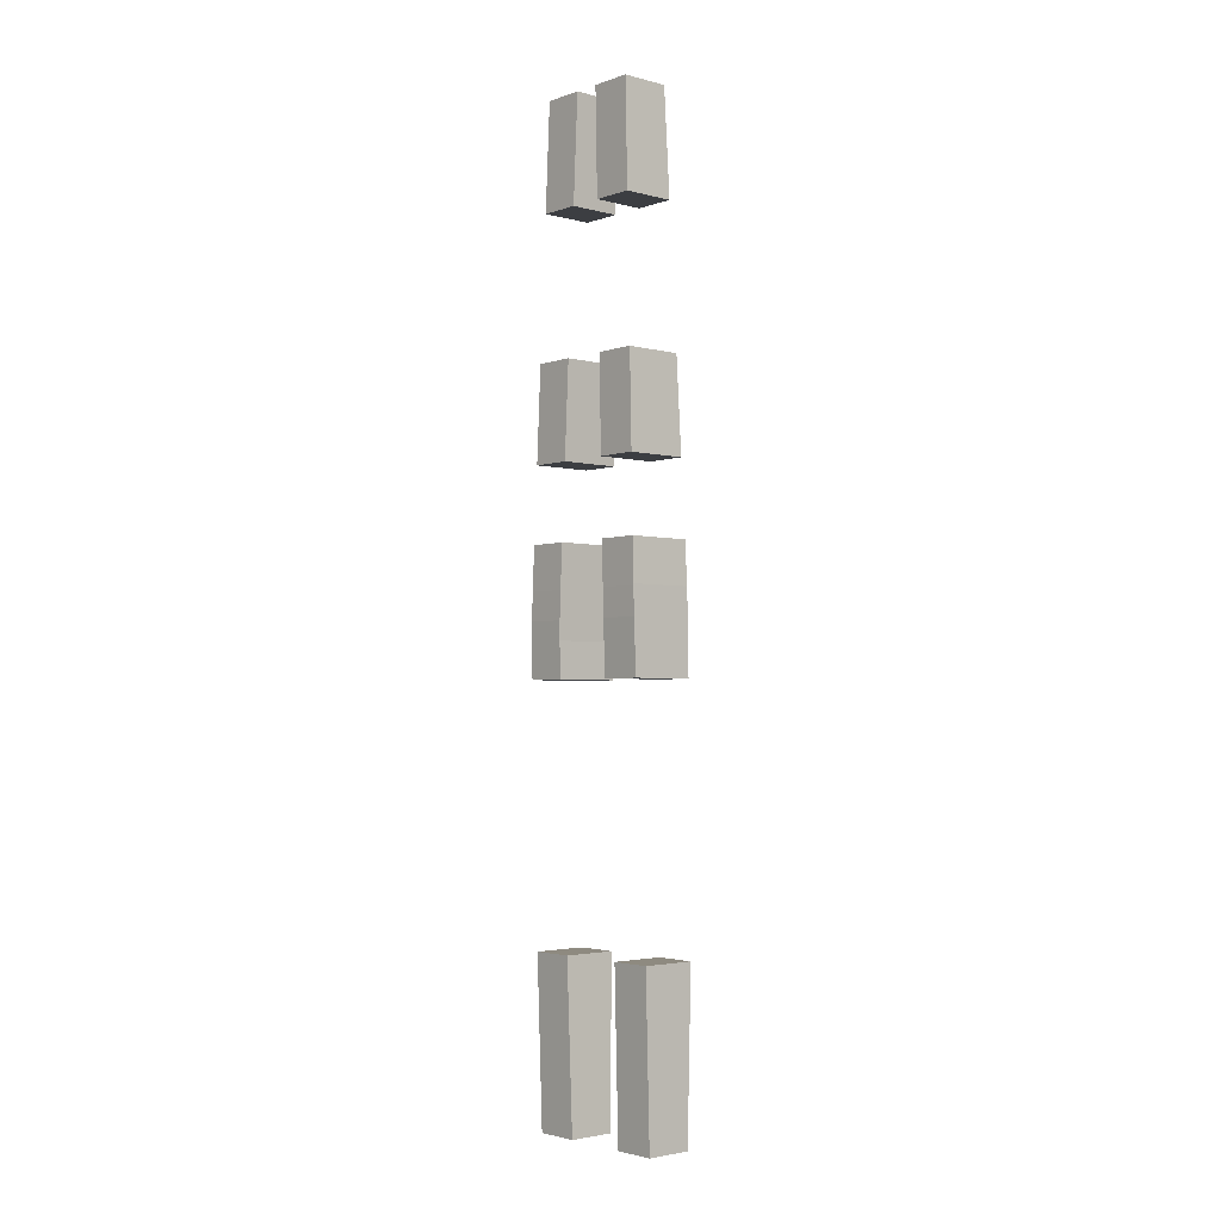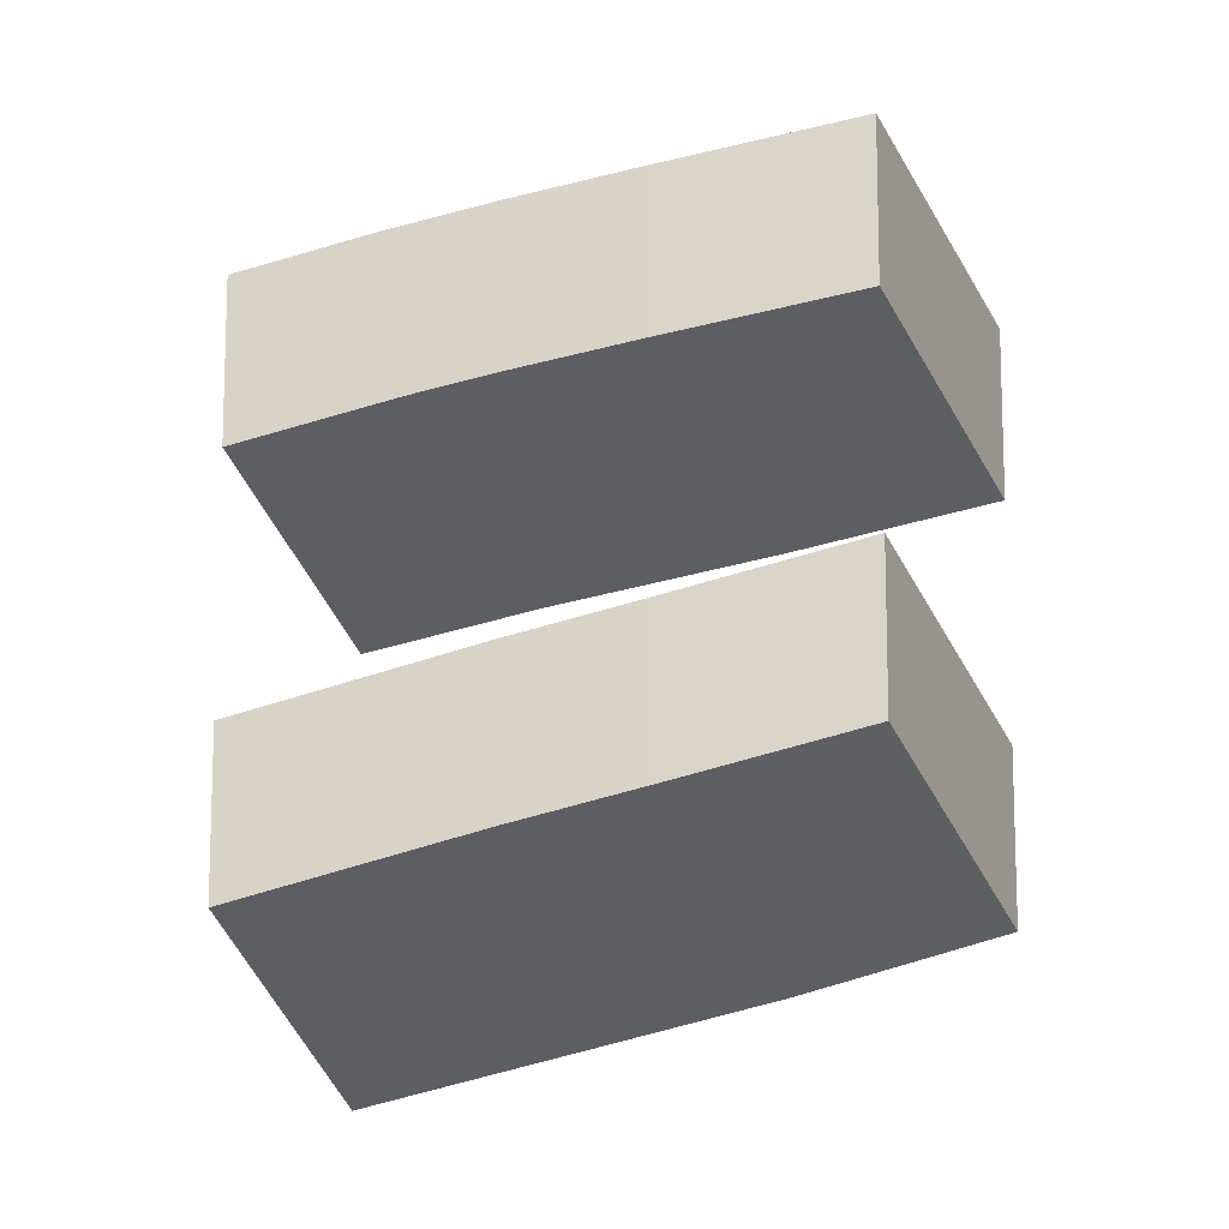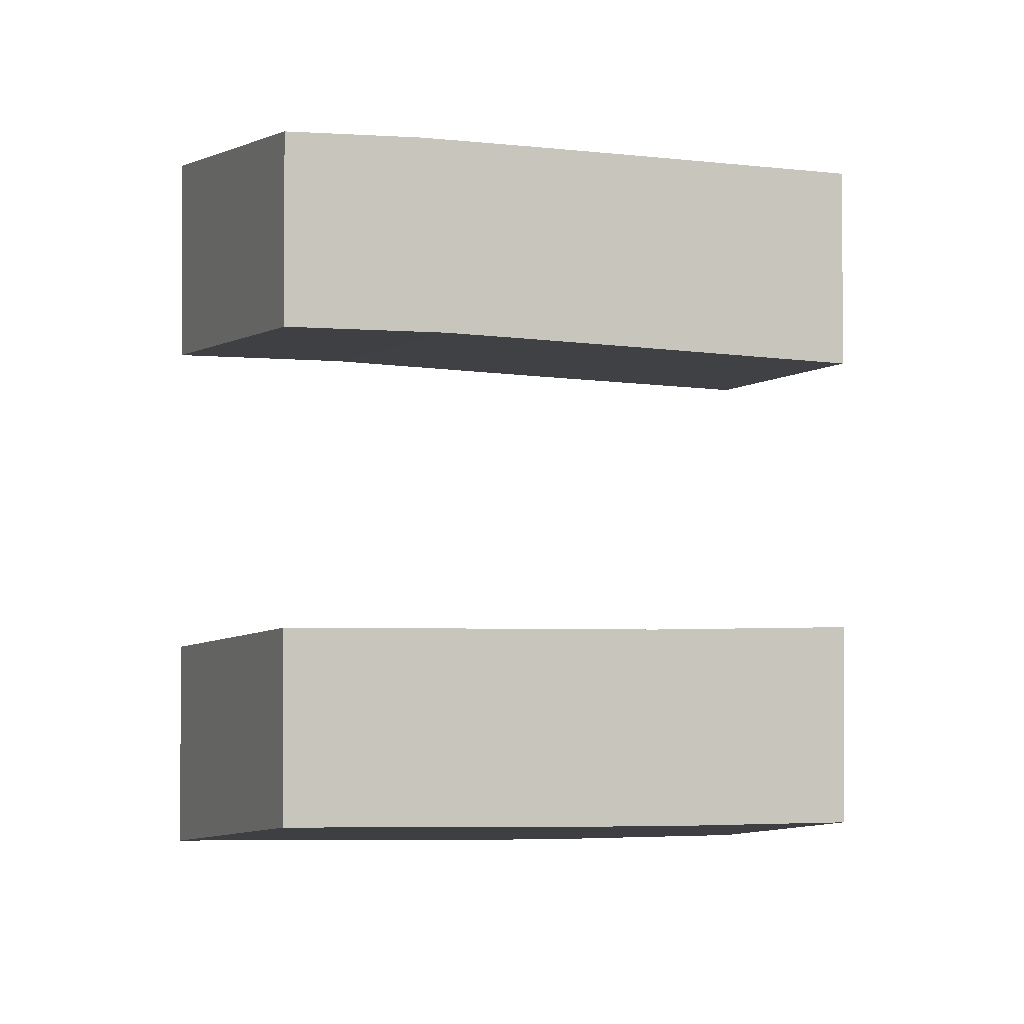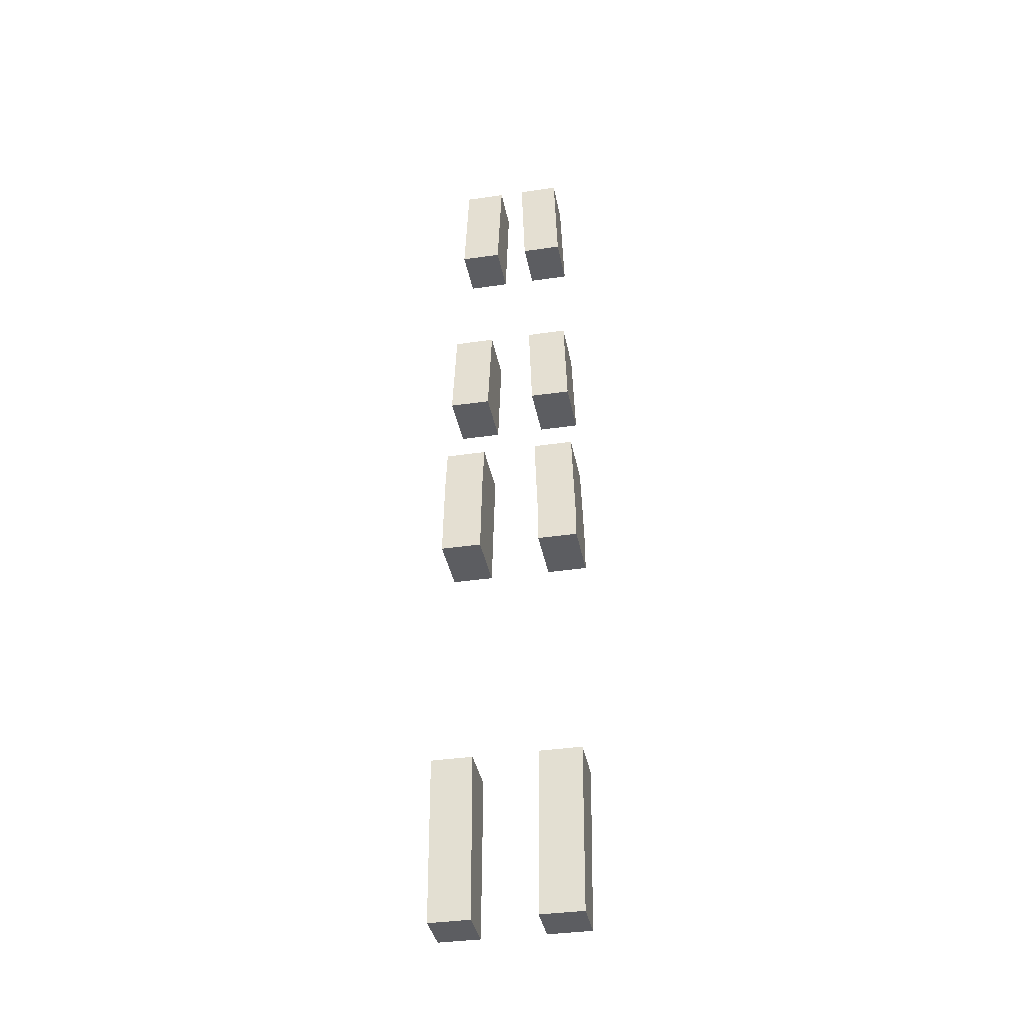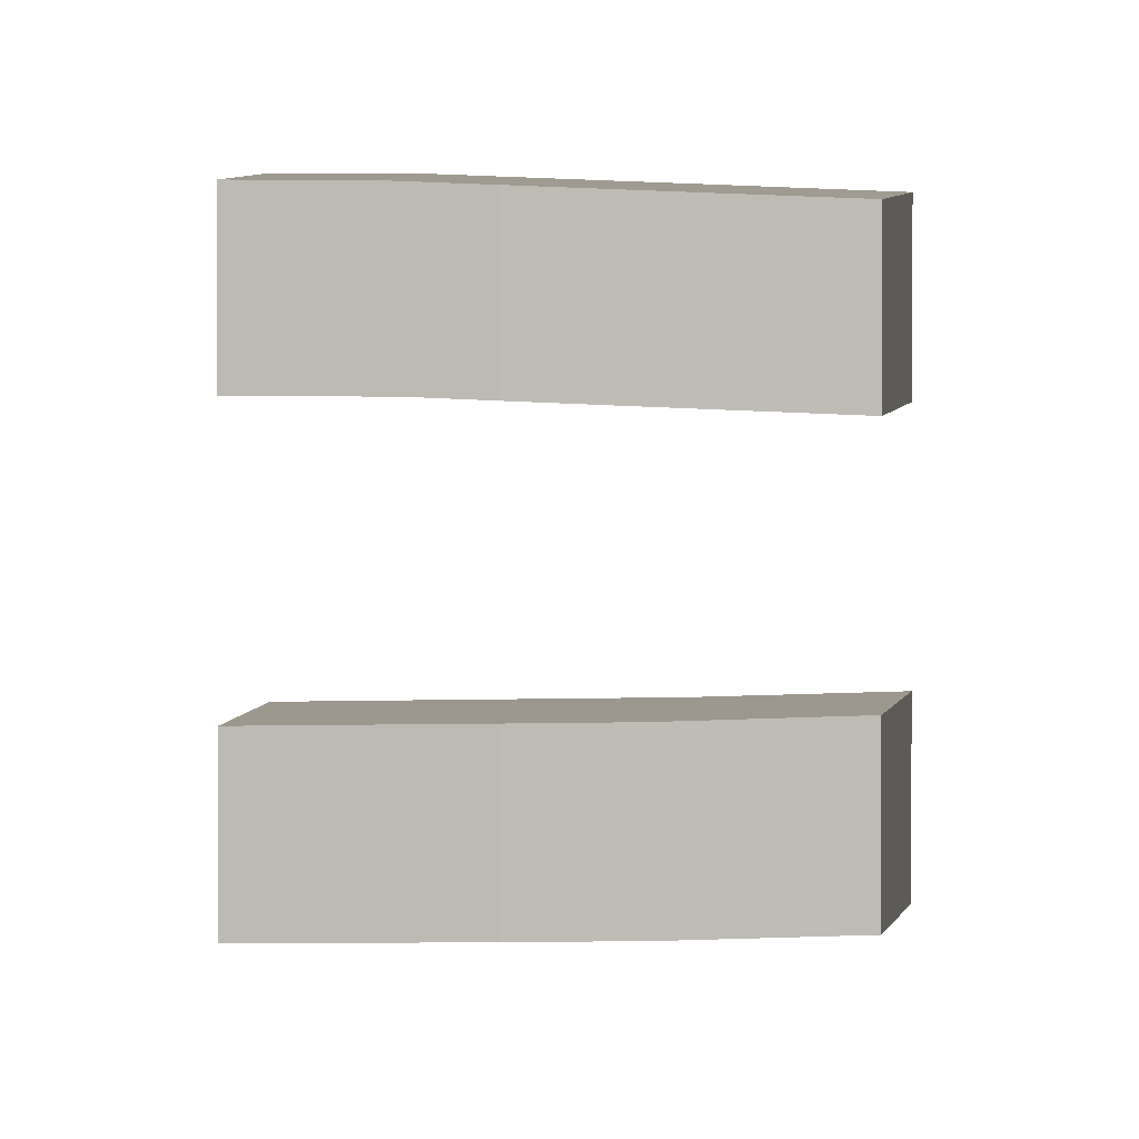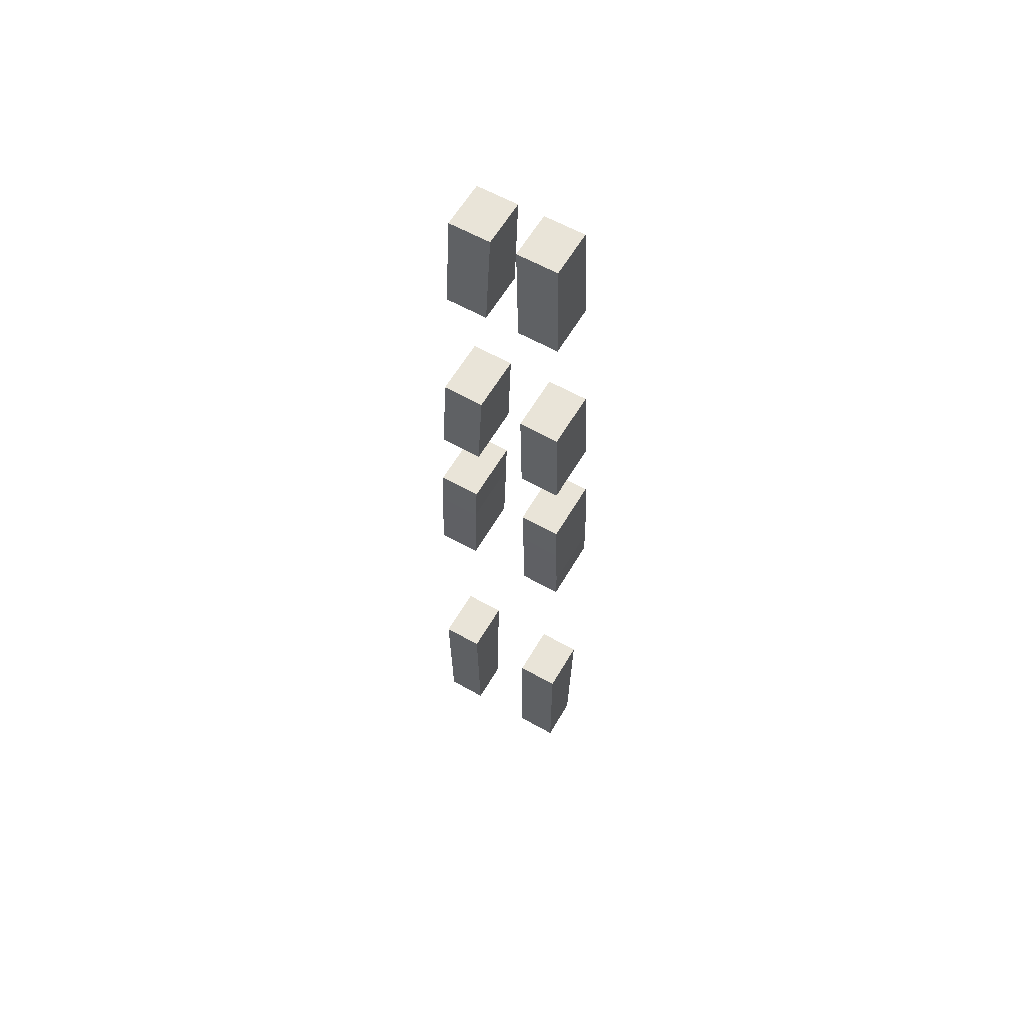
<metadata>
{"format":"obj","ext":"obj","renderer":"f3d","projection":"perspective","resolution":1024,"background":"white","views":[{"elev":-3.0,"azim":-41.2,"up":"+Z"},{"elev":-39.1,"azim":-68.1,"up":"+Y"},{"elev":-4.7,"azim":-111.6,"up":"+Y"},{"elev":-36.9,"azim":100.7,"up":"+Z"},{"elev":3.4,"azim":-82.9,"up":"+Y"},{"elev":60.0,"azim":120.1,"up":"+Z"}]}
</metadata>
<code>
v -2420 2.789e+04 6151
v -2421 2.789e+04 6210
v -2421 27887 6297
v -2419 2.788e+04 6435
v -2220 2.788e+04 6435
v -2217 2.789e+04 6300
v -2217 2.789e+04 6151
v -2417 2.789e+04 6039
v -2420 2.789e+04 6151
v -2217 2.789e+04 6151
v -2217 2.789e+04 6039
v -2419 2.801e+04 6435
v -2419 2.788e+04 6435
v -2421 27887 6297
v -2421 2.801e+04 6297
v -2419 2.788e+04 6435
v -2419 2.801e+04 6435
v -2220 2.801e+04 6435
v -2220 2.788e+04 6435
v -2220 2.801e+04 6435
v -2419 2.801e+04 6435
v -2421 2.801e+04 6297
v -2421 2.802e+04 6210
v -2419 2.802e+04 6134
v -2217 2.802e+04 6134
v -2217 2.801e+04 6300
v -2419 2.802e+04 6134
v -2417 2.802e+04 6039
v -2217 2.802e+04 6039
v -2217 2.802e+04 6134
v -2417 2.802e+04 6039
v -2417 2.789e+04 6039
v -2217 2.789e+04 6039
v -2217 2.802e+04 6039
v -2421 2.789e+04 6210
v -2421 2.802e+04 6210
v -2421 2.801e+04 6297
v -2421 27887 6297
v -2420 2.789e+04 6151
v -2417 2.789e+04 6039
v -2417 2.802e+04 6039
v -2419 2.802e+04 6134
v -2421 2.802e+04 6210
v -2421 2.789e+04 6210
v -2217 2.802e+04 6134
v -2217 2.802e+04 6039
v -2217 2.789e+04 6039
v -2217 2.789e+04 6151
v -2217 2.789e+04 6300
v -2217 2.801e+04 6300
v -2220 2.788e+04 6435
v -2220 2.801e+04 6435
v -2217 2.801e+04 6300
v -2217 2.789e+04 6300
v -2220 2.771e+04 6435
v -2419 2.771e+04 6435
v -2421 2.77e+04 6298
v -2217 2.77e+04 6298
v -2217 2.77e+04 6300
v -2421 2.77e+04 6298
v -2421 2.77e+04 6297
v -2421 2.77e+04 6210
v -2417 2.77e+04 6039
v -2217 2.77e+04 6039
v -2217 2.77e+04 6298
v -2417 2.77e+04 6039
v -2417 2.757e+04 6039
v -2217 2.757e+04 6039
v -2217 2.77e+04 6039
v -2419 2.758e+04 6435
v -2419 2.771e+04 6435
v -2220 2.771e+04 6435
v -2220 2.758e+04 6435
v -2417 2.757e+04 6039
v -2421 2.757e+04 6210
v -2421 2.757e+04 6297
v -2421 2.757e+04 6301
v -2217 2.757e+04 6301
v -2217 2.757e+04 6300
v -2217 2.757e+04 6039
v -2421 2.757e+04 6301
v -2419 2.758e+04 6435
v -2220 2.758e+04 6435
v -2217 2.757e+04 6301
v -2217 2.757e+04 6301
v -2220 2.758e+04 6435
v -2220 2.771e+04 6435
v -2217 2.77e+04 6300
v -2217 2.757e+04 6300
v -2217 2.77e+04 6298
v -2217 2.77e+04 6039
v -2217 2.757e+04 6039
v -2217 2.757e+04 6300
v -2217 2.77e+04 6300
v -2417 2.757e+04 6039
v -2417 2.77e+04 6039
v -2421 2.77e+04 6210
v -2421 2.757e+04 6210
v -2421 2.757e+04 6210
v -2421 2.77e+04 6210
v -2421 2.77e+04 6297
v -2421 2.757e+04 6297
v -2421 2.77e+04 6298
v -2419 2.771e+04 6435
v -2419 2.758e+04 6435
v -2421 2.757e+04 6301
v -2421 2.757e+04 6297
v -2421 2.77e+04 6297
v -2396 2.768e+04 5247
v -2383 2.768e+04 4723
v -2240 2.768e+04 4723
v -2226 2.768e+04 5247
v -2396 2.755e+04 5247
v -2396 2.768e+04 5247
v -2226 2.768e+04 5247
v -2226 2.755e+04 5247
v -2383 2.768e+04 4723
v -2383 2.755e+04 4723
v -2240 2.755e+04 4723
v -2240 2.768e+04 4723
v -2383 2.755e+04 4723
v -2396 2.755e+04 5247
v -2226 2.755e+04 5247
v -2240 2.755e+04 4723
v -2240 2.755e+04 4723
v -2226 2.755e+04 5247
v -2226 2.768e+04 5247
v -2240 2.768e+04 4723
v -2396 2.755e+04 5247
v -2383 2.755e+04 4723
v -2383 2.768e+04 4723
v -2396 2.768e+04 5247
v -2383 2.788e+04 4723
v -2396 2.788e+04 5247
v -2226 2.788e+04 5247
v -2240 2.788e+04 4723
v -2396 2.788e+04 5247
v -2396 2.802e+04 5247
v -2226 2.802e+04 5247
v -2226 2.788e+04 5247
v -2396 2.802e+04 5247
v -2383 2.801e+04 4723
v -2240 2.801e+04 4723
v -2226 2.802e+04 5247
v -2383 2.801e+04 4723
v -2383 2.788e+04 4723
v -2240 2.788e+04 4723
v -2240 2.801e+04 4723
v -2226 2.802e+04 5247
v -2240 2.801e+04 4723
v -2240 2.788e+04 4723
v -2226 2.788e+04 5247
v -2383 2.801e+04 4723
v -2396 2.802e+04 5247
v -2396 2.788e+04 5247
v -2383 2.788e+04 4723
v -2406 2.785e+04 7415
v -2401 2.784e+04 7752
v -2252 2.784e+04 7752
v -2244 2.785e+04 7415
v -2401 2.784e+04 7752
v -2401 2.796e+04 7752
v -2252 2.796e+04 7752
v -2252 2.784e+04 7752
v -2401 2.796e+04 7752
v -2406 2.798e+04 7415
v -2244 2.798e+04 7415
v -2252 2.796e+04 7752
v -2406 2.798e+04 7415
v -2406 2.785e+04 7415
v -2244 2.785e+04 7415
v -2244 2.798e+04 7415
v -2252 2.796e+04 7752
v -2244 2.798e+04 7415
v -2244 2.785e+04 7415
v -2252 2.784e+04 7752
v -2406 2.798e+04 7415
v -2401 2.796e+04 7752
v -2401 2.784e+04 7752
v -2406 2.785e+04 7415
v -2406 2.774e+04 7415
v -2406 2.761e+04 7415
v -2244 2.761e+04 7415
v -2244 2.774e+04 7415
v -2401 2.776e+04 7752
v -2406 2.774e+04 7415
v -2244 2.774e+04 7415
v -2252 2.776e+04 7752
v -2401 2.763e+04 7752
v -2401 2.776e+04 7752
v -2252 2.776e+04 7752
v -2252 2.763e+04 7752
v -2406 2.761e+04 7415
v -2401 2.763e+04 7752
v -2252 2.763e+04 7752
v -2244 2.761e+04 7415
v -2252 2.763e+04 7752
v -2252 2.776e+04 7752
v -2244 2.774e+04 7415
v -2244 2.761e+04 7415
v -2401 2.776e+04 7752
v -2401 2.763e+04 7752
v -2406 2.761e+04 7415
v -2406 2.774e+04 7415
v -2416 2.771e+04 6670
v -2416 2.758e+04 6670
v -2226 2.758e+04 6670
v -2226 2.771e+04 6670
v -2412 2.773e+04 6970
v -2416 2.771e+04 6670
v -2226 2.771e+04 6670
v -2233 2.773e+04 6970
v -2412 2.76e+04 6970
v -2412 2.773e+04 6970
v -2233 2.773e+04 6970
v -2233 2.76e+04 6970
v -2416 2.758e+04 6670
v -2412 2.76e+04 6970
v -2233 2.76e+04 6970
v -2226 2.758e+04 6670
v -2233 2.76e+04 6970
v -2233 2.773e+04 6970
v -2226 2.771e+04 6670
v -2226 2.758e+04 6670
v -2412 2.773e+04 6970
v -2412 2.76e+04 6970
v -2416 2.758e+04 6670
v -2416 2.771e+04 6670
v -2416 2.787e+04 6670
v -2412 2.786e+04 6970
v -2233 2.786e+04 6970
v -2226 2.787e+04 6670
v -2412 2.786e+04 6970
v -2412 2.799e+04 6970
v -2233 2.799e+04 6970
v -2233 2.786e+04 6970
v -2412 2.799e+04 6970
v -2416 2.8e+04 6670
v -2226 2.8e+04 6670
v -2233 2.799e+04 6970
v -2416 2.8e+04 6670
v -2416 2.787e+04 6670
v -2226 2.787e+04 6670
v -2226 2.8e+04 6670
v -2233 2.799e+04 6970
v -2226 2.8e+04 6670
v -2226 2.787e+04 6670
v -2233 2.786e+04 6970
v -2416 2.8e+04 6670
v -2412 2.799e+04 6970
v -2412 2.786e+04 6970
v -2416 2.787e+04 6670
f 251 249 252
f 251 250 249
f 247 245 248
f 247 246 245
f 243 241 244
f 243 242 241
f 239 237 240
f 239 238 237
f 235 233 236
f 235 234 233
f 231 229 232
f 231 230 229
f 227 225 228
f 227 226 225
f 223 221 224
f 223 222 221
f 219 217 220
f 219 218 217
f 215 213 216
f 215 214 213
f 211 209 212
f 211 210 209
f 207 205 208
f 207 206 205
f 203 201 204
f 203 202 201
f 199 197 200
f 199 198 197
f 195 193 196
f 195 194 193
f 191 189 192
f 191 190 189
f 187 185 188
f 187 186 185
f 183 181 184
f 183 182 181
f 179 177 180
f 179 178 177
f 175 173 176
f 175 174 173
f 171 169 172
f 171 170 169
f 167 165 168
f 167 166 165
f 163 161 164
f 163 162 161
f 159 157 160
f 159 158 157
f 155 153 156
f 155 154 153
f 151 149 152
f 151 150 149
f 147 145 148
f 147 146 145
f 143 141 144
f 143 142 141
f 139 137 140
f 139 138 137
f 135 133 136
f 135 134 133
f 131 129 132
f 131 130 129
f 127 125 128
f 127 126 125
f 123 121 124
f 123 122 121
f 119 117 120
f 119 118 117
f 115 113 116
f 115 114 113
f 111 109 112
f 111 110 109
f 108 105 103
f 103 105 104
f 108 106 105
f 108 107 106
f 101 99 102
f 101 100 99
f 97 95 98
f 97 96 95
f 93 90 94
f 93 92 90
f 92 91 90
f 87 86 88
f 86 85 88
f 85 89 88
f 83 81 84
f 83 82 81
f 79 78 80
f 78 74 80
f 78 77 74
f 77 76 74
f 76 75 74
f 72 70 73
f 72 71 70
f 68 66 69
f 68 67 66
f 64 63 65
f 63 60 65
f 63 62 60
f 62 61 60
f 58 55 59
f 58 56 55
f 58 57 56
f 53 51 54
f 53 52 51
f 49 48 50
f 48 45 50
f 48 47 45
f 47 46 45
f 41 43 42
f 41 40 43
f 40 39 43
f 39 44 43
f 37 35 38
f 37 36 35
f 33 31 34
f 33 32 31
f 29 27 30
f 29 28 27
f 25 20 26
f 25 24 20
f 24 21 20
f 24 23 21
f 23 22 21
f 18 16 19
f 18 17 16
f 14 12 15
f 14 13 12
f 10 8 11
f 10 9 8
f 6 5 7
f 5 4 7
f 4 1 7
f 4 3 1
f 3 2 1

</code>
